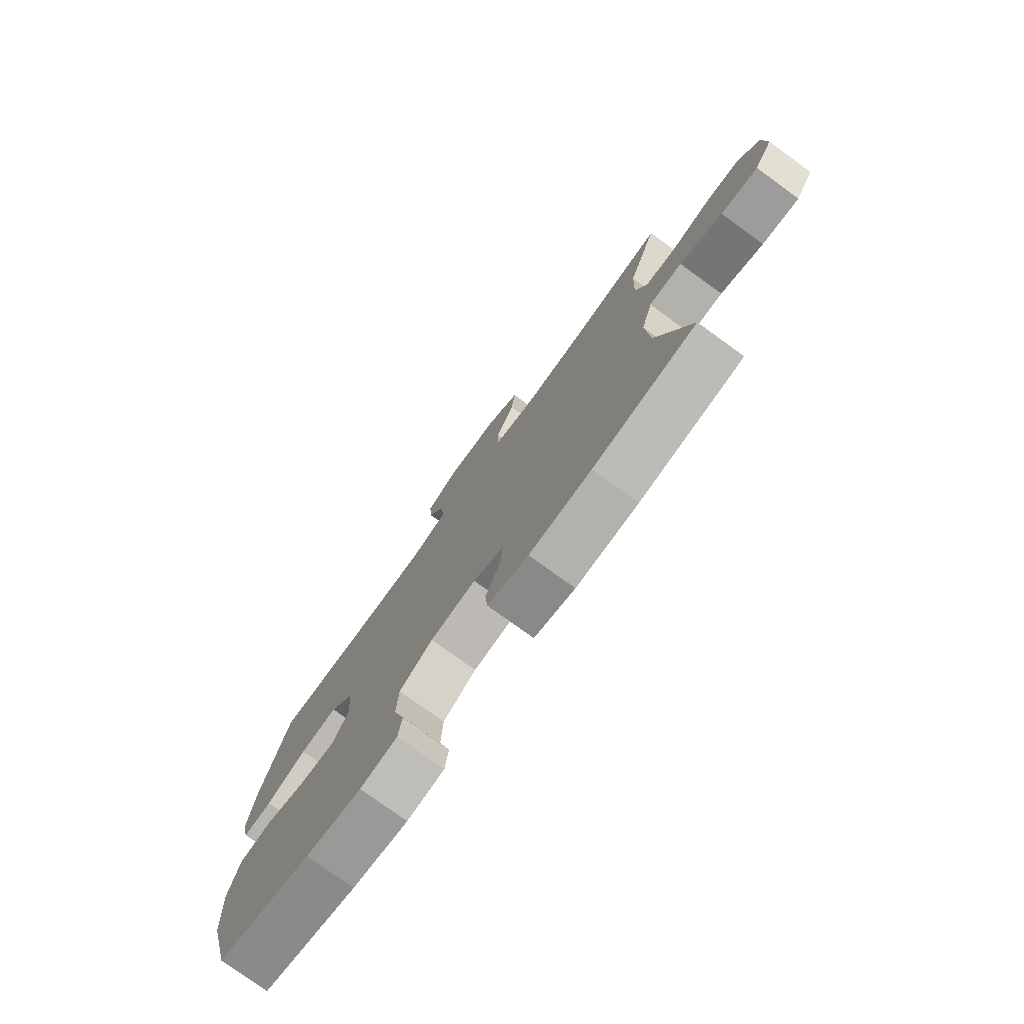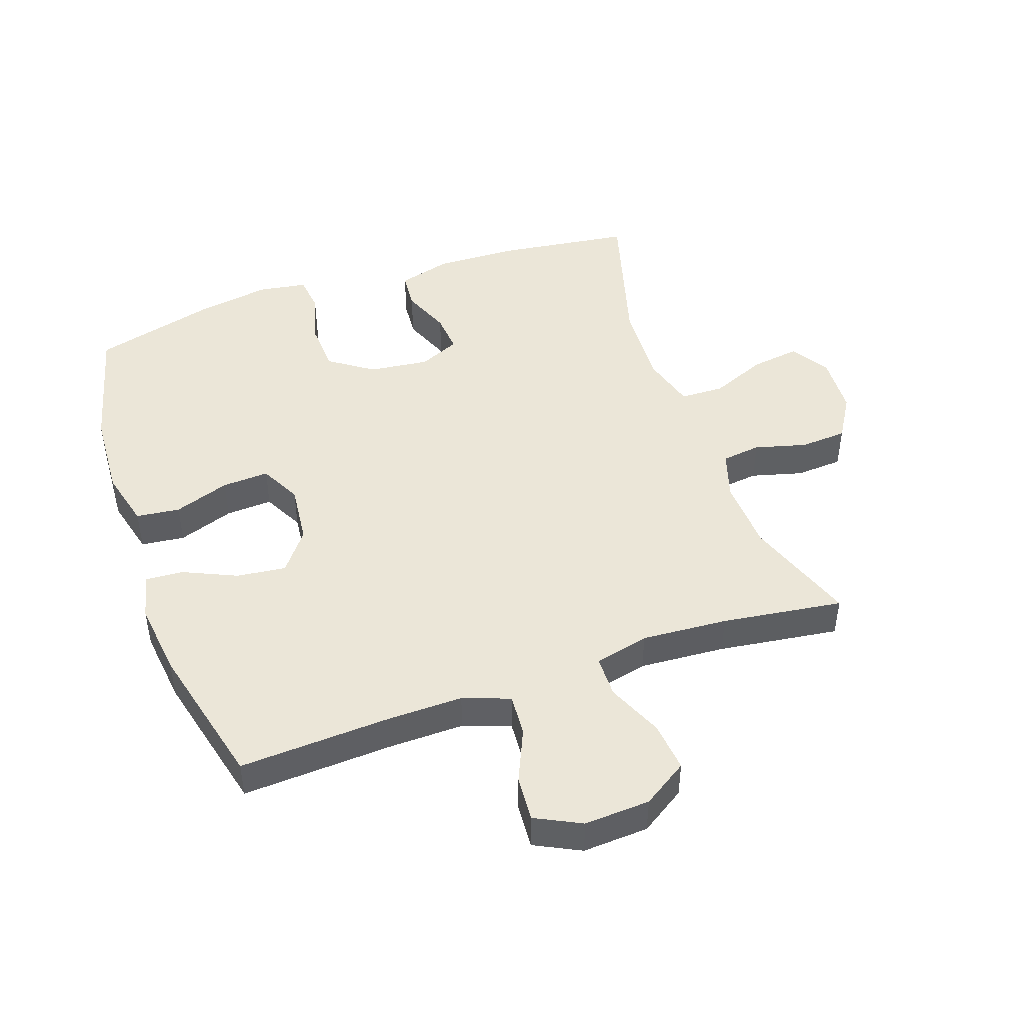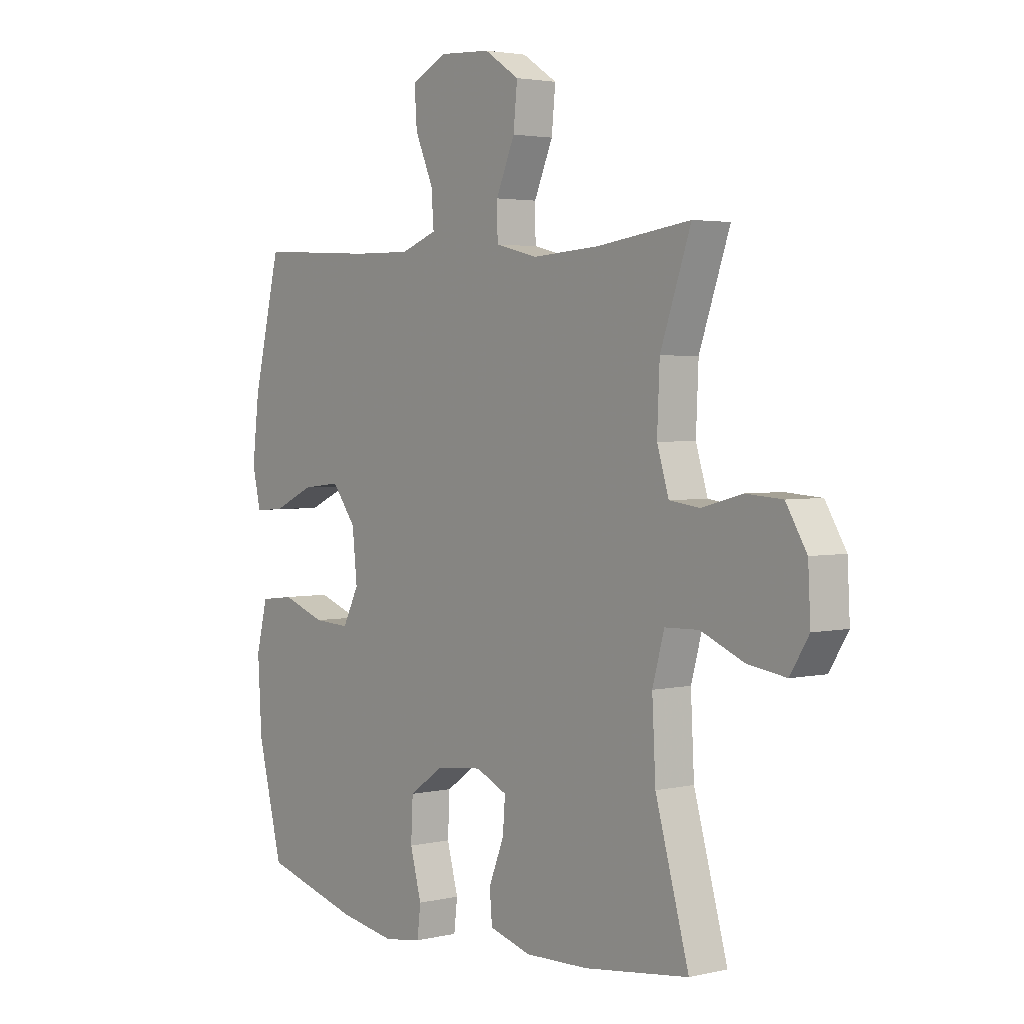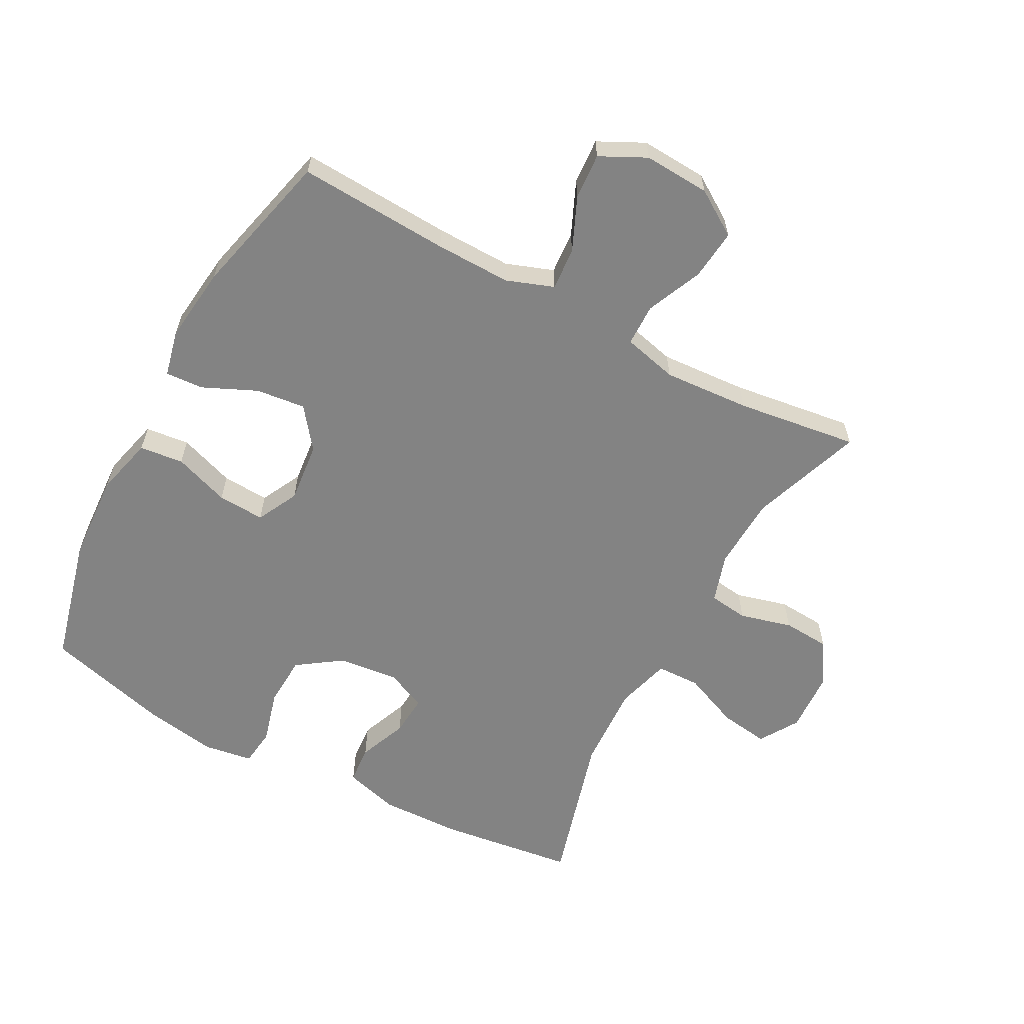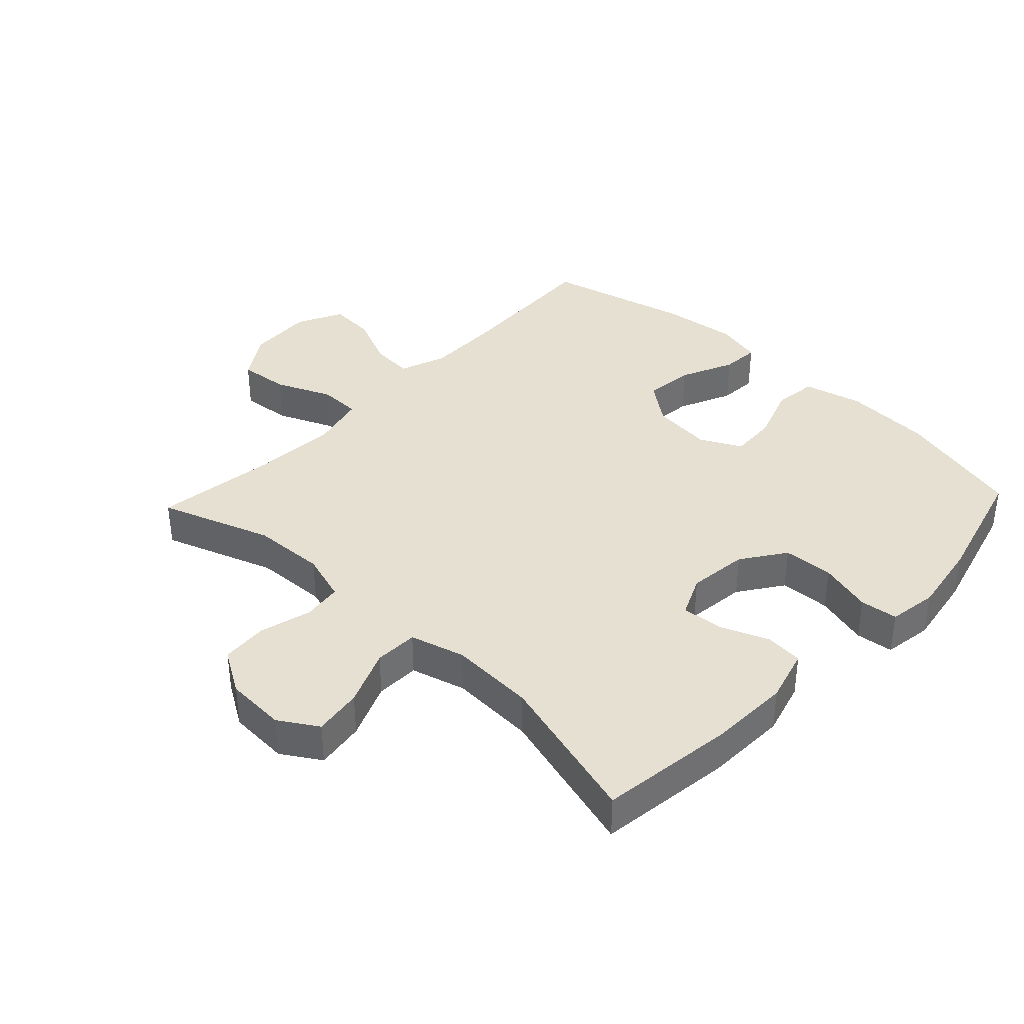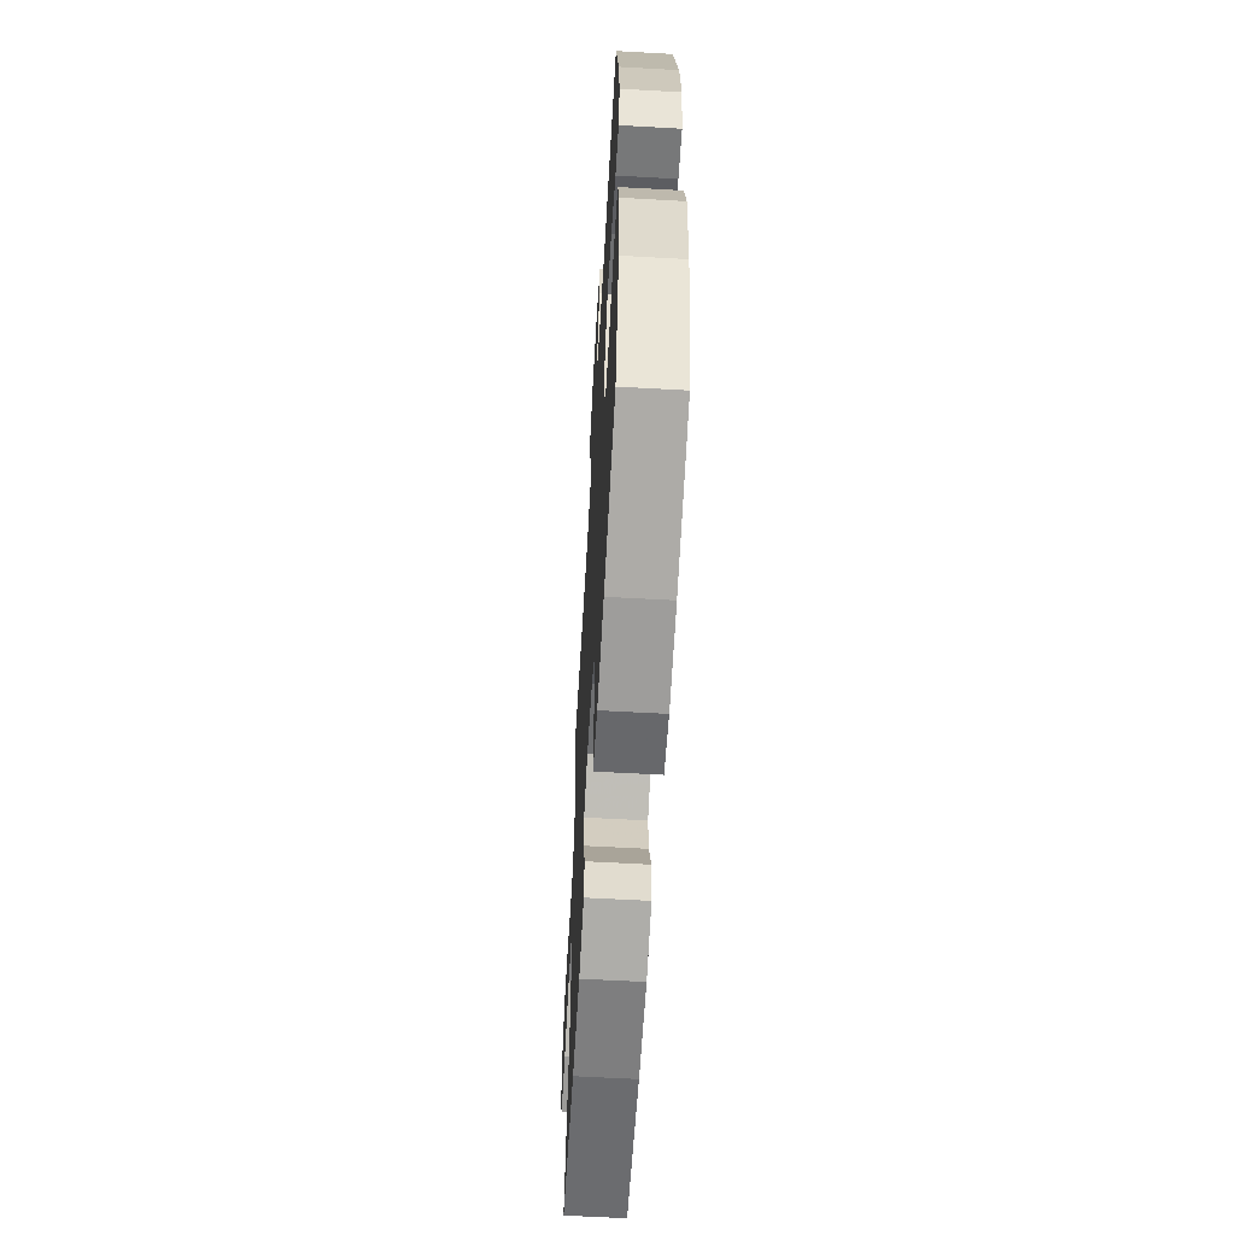
<metadata>
{"format":"obj","ext":"obj","renderer":"f3d","projection":"perspective","resolution":1024,"background":"white","views":[{"elev":-77.5,"azim":54.1,"up":"+Z"},{"elev":46.2,"azim":-19.2,"up":"+Y"},{"elev":3.0,"azim":51.8,"up":"+Z"},{"elev":-61.0,"azim":-28.2,"up":"+Y"},{"elev":37.8,"azim":133.4,"up":"+Y"},{"elev":-61.2,"azim":-93.3,"up":"+Z"}]}
</metadata>
<code>
v 0.5 0.07 -0.5
v 0.287 0.07 -0.528
v 0.158 0.07 -0.532
v 0.073 0.07 -0.508
v 0.068 0.07 -0.448
v 0.099 0.07 -0.371
v 0.104 0.07 -0.307
v 0.04 0.07 -0.278
v -0.055 0.07 -0.289
v -0.124 0.07 -0.337
v -0.128 0.07 -0.417
v -0.105 0.07 -0.501
v -0.112 0.07 -0.56
v -0.189 0.07 -0.572
v -0.304 0.07 -0.553
v -0.5 0.07 -0.5
v -0.551 0.07 -0.299
v -0.559 0.07 -0.16
v -0.536 0.07 -0.068
v -0.467 0.07 -0.06
v -0.379 0.07 -0.091
v -0.305 0.07 -0.095
v -0.272 0.07 -0.03
v -0.282 0.07 0.065
v -0.331 0.07 0.129
v -0.409 0.07 0.12
v -0.493 0.07 0.082
v -0.553 0.07 0.078
v -0.57 0.07 0.151
v -0.556 0.07 0.27
v -0.5 0.07 0.5
v -0.261 0.07 0.487
v -0.142 0.07 0.485
v -0.068 0.07 0.512
v -0.073 0.07 0.579
v -0.11 0.07 0.663
v -0.115 0.07 0.735
v -0.043 0.07 0.771
v 0.061 0.07 0.765
v 0.132 0.07 0.719
v 0.124 0.07 0.64
v 0.086 0.07 0.552
v 0.087 0.07 0.486
v 0.173 0.07 0.465
v 0.309 0.07 0.474
v 0.5 0.07 0.5
v 0.438 0.07 0.324
v 0.433 0.07 0.209
v 0.457 0.07 0.132
v 0.519 0.07 0.124
v 0.601 0.07 0.146
v 0.675 0.07 0.141
v 0.717 0.07 0.072
v 0.722 0.07 -0.023
v 0.684 0.07 -0.084
v 0.607 0.07 -0.073
v 0.518 0.07 -0.036
v 0.449 0.07 -0.038
v 0.425 0.07 -0.124
v 0.432 0.07 -0.259
v 0.5 0 -0.5
v 0.287 0 -0.528
v 0.158 0 -0.532
v 0.073 0 -0.508
v 0.068 0 -0.448
v 0.099 0 -0.371
v 0.104 0 -0.307
v 0.04 0 -0.278
v -0.055 0 -0.289
v -0.124 0 -0.337
v -0.128 0 -0.417
v -0.105 0 -0.501
v -0.112 0 -0.56
v -0.189 0 -0.572
v -0.304 0 -0.553
v -0.5 0 -0.5
v -0.551 0 -0.299
v -0.559 0 -0.16
v -0.536 0 -0.068
v -0.467 0 -0.06
v -0.379 0 -0.091
v -0.305 0 -0.095
v -0.272 0 -0.03
v -0.282 0 0.065
v -0.331 0 0.129
v -0.409 0 0.12
v -0.493 0 0.082
v -0.553 0 0.078
v -0.57 0 0.151
v -0.556 0 0.27
v -0.5 0 0.5
v -0.261 0 0.487
v -0.142 0 0.485
v -0.068 0 0.512
v -0.073 0 0.579
v -0.11 0 0.663
v -0.115 0 0.735
v -0.043 0 0.771
v 0.061 0 0.765
v 0.132 0 0.719
v 0.124 0 0.64
v 0.086 0 0.552
v 0.087 0 0.486
v 0.173 0 0.465
v 0.309 0 0.474
v 0.5 0 0.5
v 0.438 0 0.324
v 0.433 0 0.209
v 0.457 0 0.132
v 0.519 0 0.124
v 0.601 0 0.146
v 0.675 0 0.141
v 0.717 0 0.072
v 0.722 0 -0.023
v 0.684 0 -0.084
v 0.607 0 -0.073
v 0.518 0 -0.036
v 0.449 0 -0.038
v 0.425 0 -0.124
v 0.432 0 -0.259
f 54 55 56 57
f 54 57 58
f 53 54 58
f 50 51 52 53
f 49 50 53 58
f 48 49 58 59
f 45 46 47
f 44 45 47 48
f 43 44 48 59
f 39 40 41 42
f 39 42 43
f 38 39 43
f 35 36 37 38
f 34 35 38 43
f 33 34 43 59
f 29 30 31 32
f 26 27 28 29
f 25 26 29 32
f 24 25 32 33
f 18 19 20 21
f 18 21 22
f 17 18 22
f 16 17 22
f 15 16 22 23
f 11 12 13 14
f 10 11 14 15
f 3 4 5 6
f 3 6 7
f 60 1 2 3
f 60 3 7
f 59 60 7 8
f 23 24 33 59
f 23 59 8 9
f 10 15 23
f 9 10 23
f 117 116 115 114
f 118 117 114
f 118 114 113
f 113 112 111 110
f 118 113 110 109
f 119 118 109 108
f 107 106 105
f 108 107 105 104
f 119 108 104 103
f 102 101 100 99
f 103 102 99
f 103 99 98
f 98 97 96 95
f 103 98 95 94
f 119 103 94 93
f 92 91 90 89
f 89 88 87 86
f 92 89 86 85
f 93 92 85 84
f 81 80 79 78
f 82 81 78
f 82 78 77
f 82 77 76
f 83 82 76 75
f 74 73 72 71
f 75 74 71 70
f 66 65 64 63
f 67 66 63
f 63 62 61 120
f 67 63 120
f 68 67 120 119
f 119 93 84 83
f 69 68 119 83
f 83 75 70
f 83 70 69
f 1 61 62 2
f 2 62 63 3
f 3 63 64 4
f 4 64 65 5
f 5 65 66 6
f 6 66 67 7
f 7 67 68 8
f 8 68 69 9
f 9 69 70 10
f 10 70 71 11
f 11 71 72 12
f 12 72 73 13
f 13 73 74 14
f 14 74 75 15
f 15 75 76 16
f 16 76 77 17
f 17 77 78 18
f 18 78 79 19
f 19 79 80 20
f 20 80 81 21
f 21 81 82 22
f 22 82 83 23
f 23 83 84 24
f 24 84 85 25
f 25 85 86 26
f 26 86 87 27
f 27 87 88 28
f 28 88 89 29
f 29 89 90 30
f 30 90 91 31
f 31 91 92 32
f 32 92 93 33
f 33 93 94 34
f 34 94 95 35
f 35 95 96 36
f 36 96 97 37
f 37 97 98 38
f 38 98 99 39
f 39 99 100 40
f 40 100 101 41
f 41 101 102 42
f 42 102 103 43
f 43 103 104 44
f 44 104 105 45
f 45 105 106 46
f 46 106 107 47
f 47 107 108 48
f 48 108 109 49
f 49 109 110 50
f 50 110 111 51
f 51 111 112 52
f 52 112 113 53
f 53 113 114 54
f 54 114 115 55
f 55 115 116 56
f 56 116 117 57
f 57 117 118 58
f 58 118 119 59
f 59 119 120 60
f 60 120 61 1

</code>
